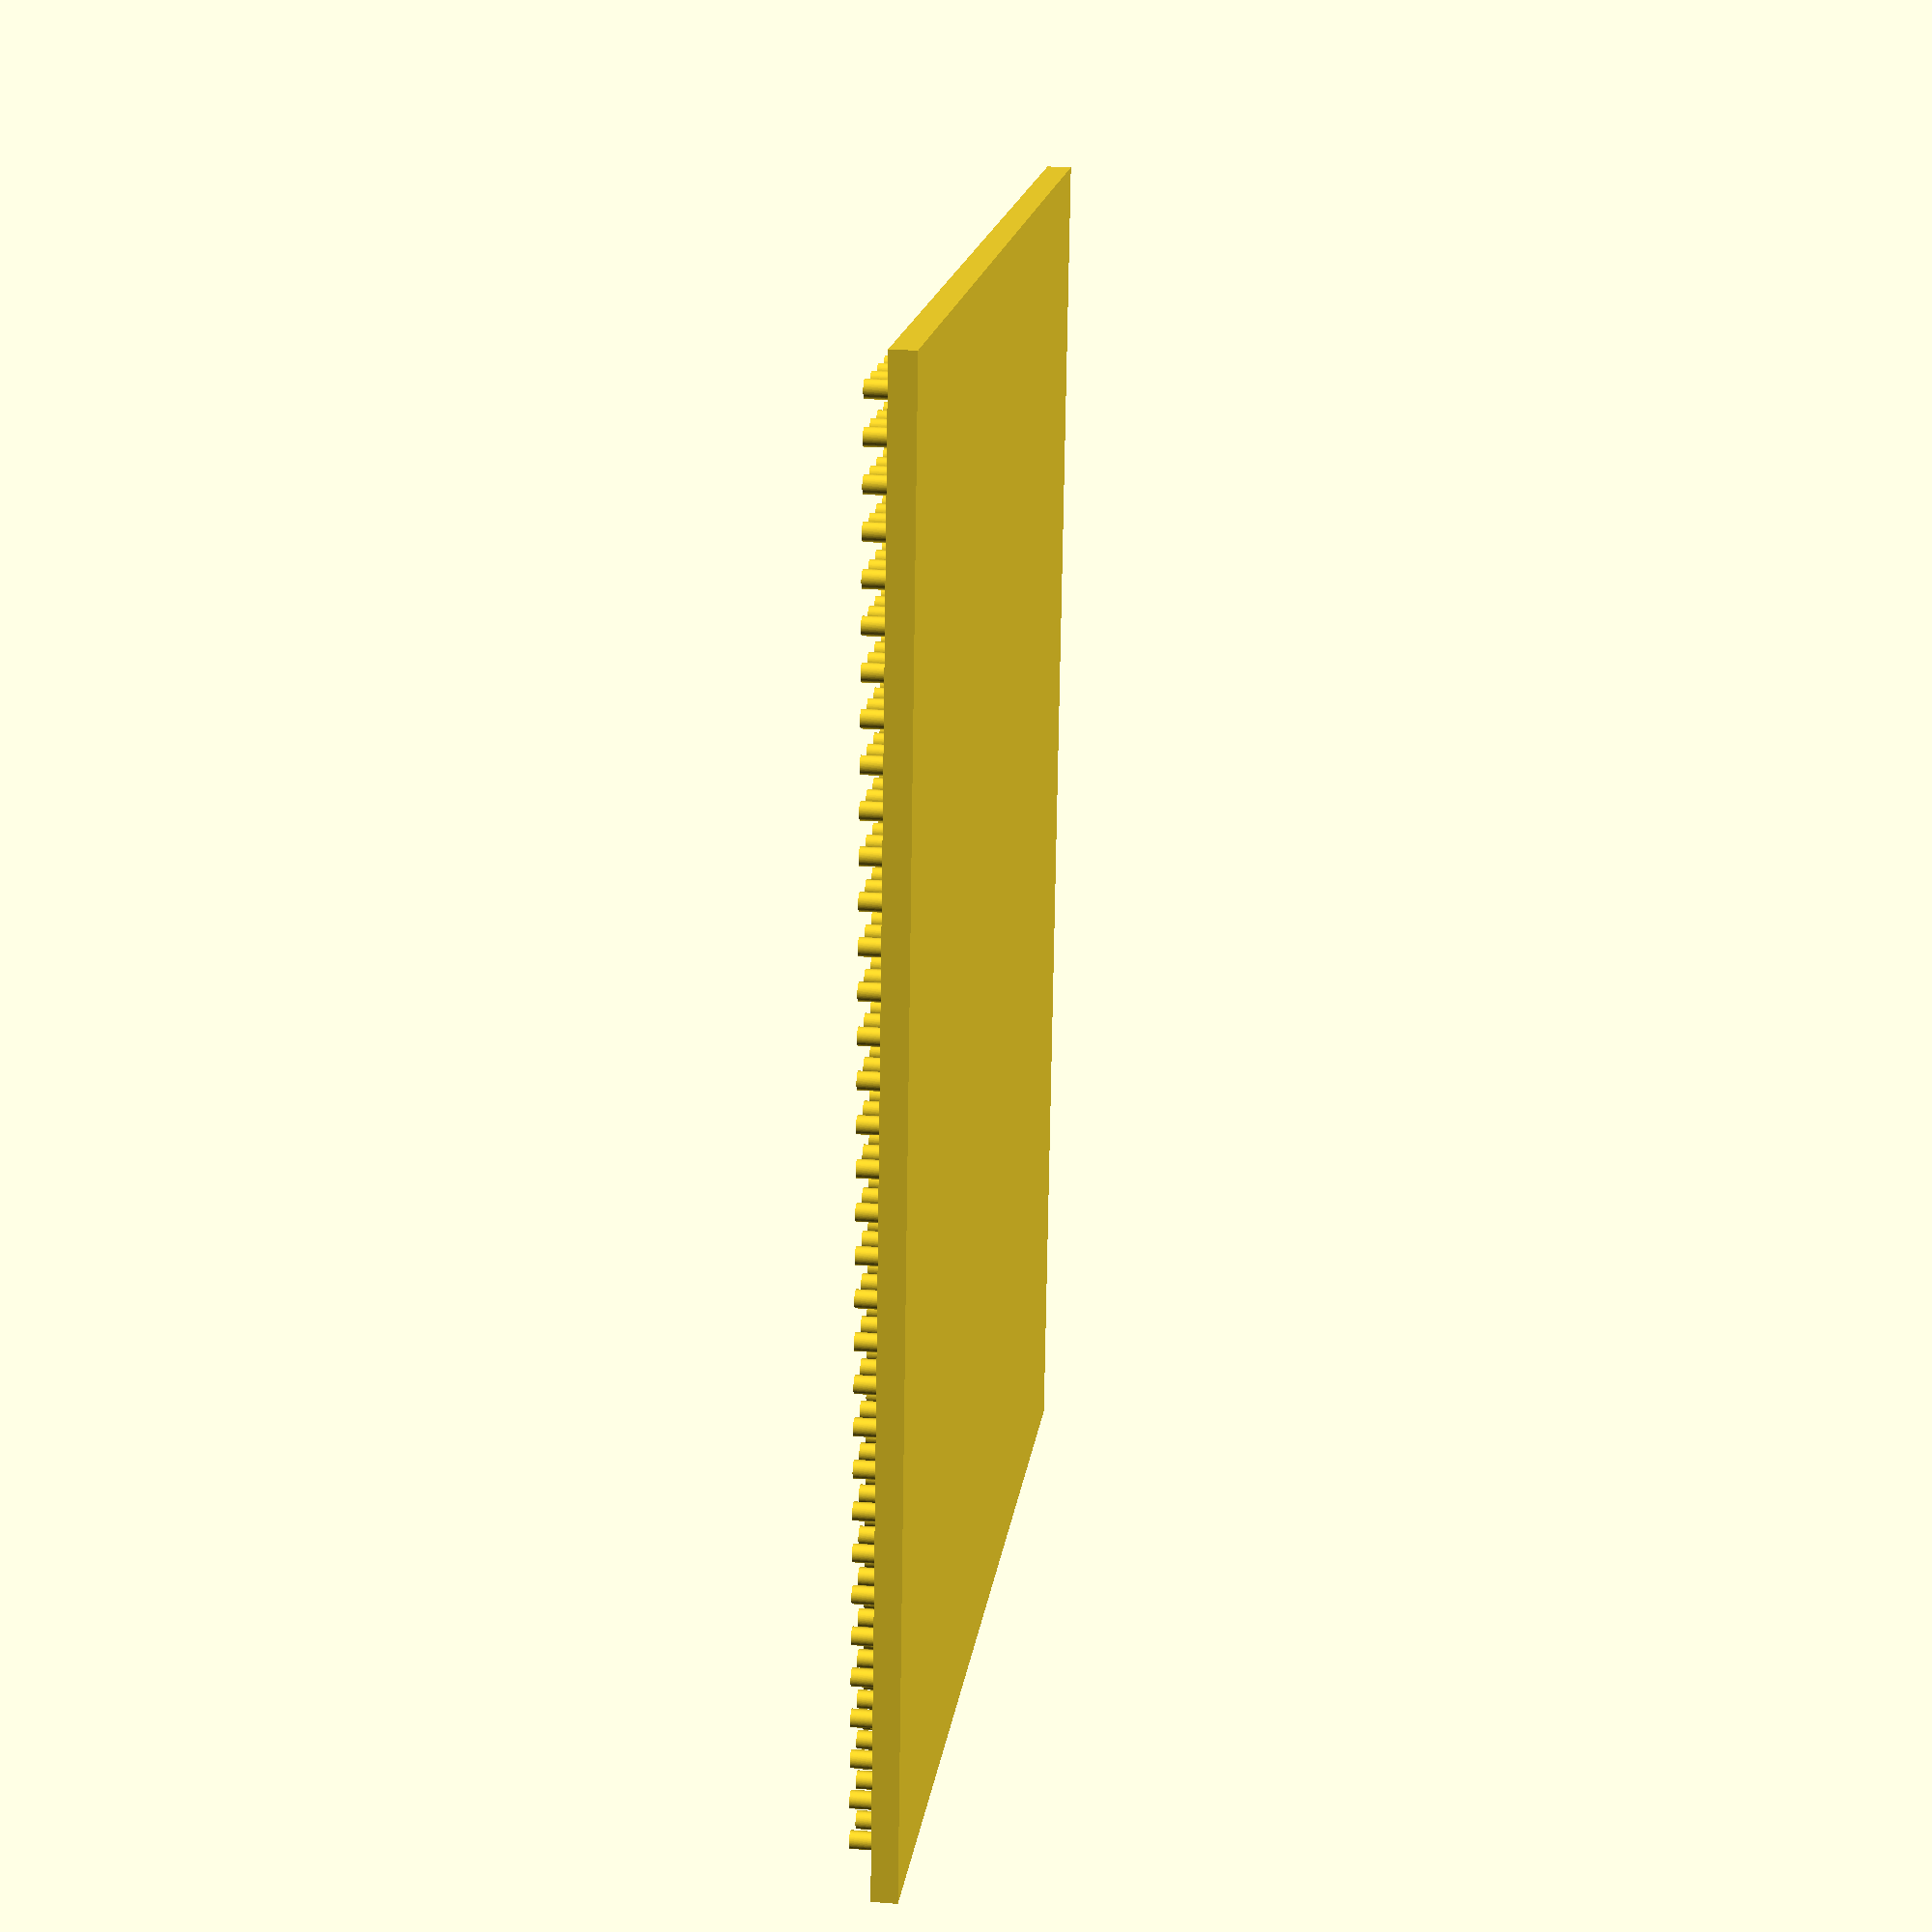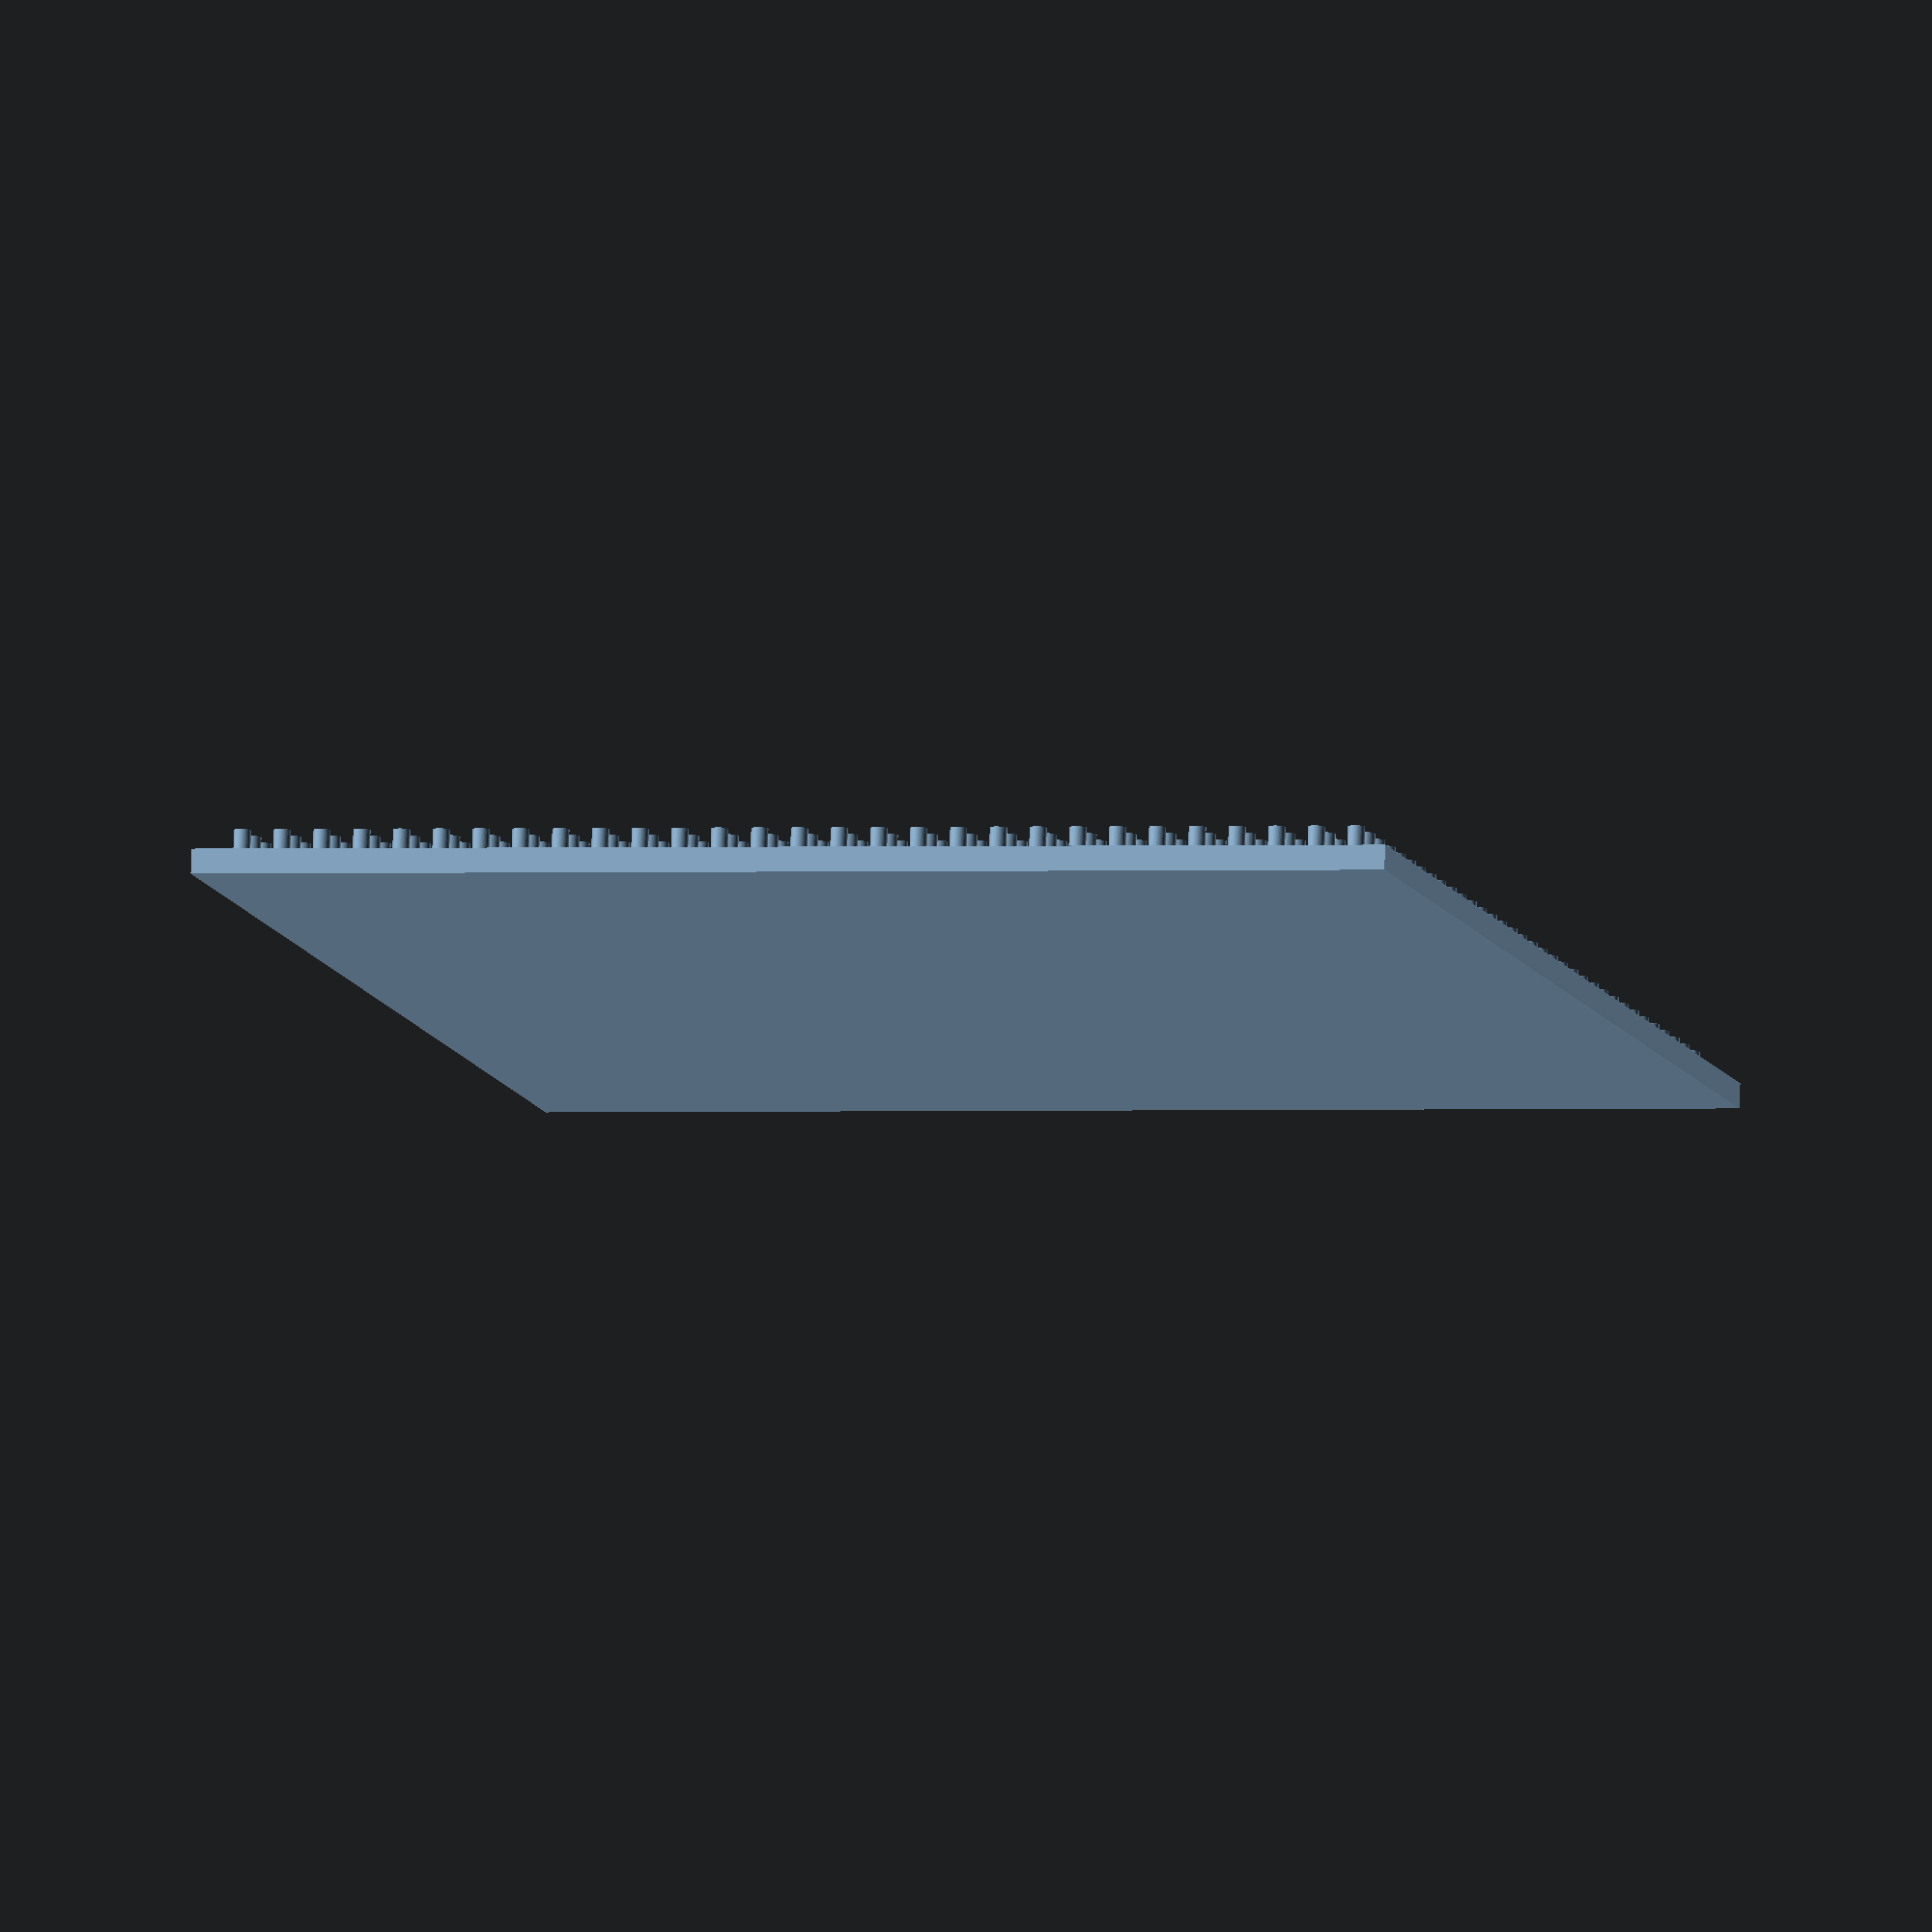
<openscad>
/*
Module: Vector-Board
Parameteric approach to 3d printing vector boards for fun
*/

/*
Parameters
*/

function in2mm( i ) = ( i * 25.4 ); 
function mm2in( m ) = ( m / 25.4 );

$fn = 90;

// Board length 3.50" (88.9mm)
board_l = 88.9; // [0:0.01:500]
// Board width 3.00" (76.2mm)
board_w = 76.2; // [0:0.01:500]
// Board thickness 0.062" (1.57mm)
board_t = 1.57; // [0:0.01:10]

// Pitch 0.100" (2.54mm)
pitch = 2.54; // [0:0.01:10]


// Hole Diameter 0.042" (1.07mm)
hole_d = 1.07; // [0:0.01:10]

///< Parameters after this are hidden from the customizer
module __Customizer_Limit__(){}


///< Modules
module grid( rows = 1, columns = 1, p = pitch, d = hole_d, t = board_t, center = true ){
    for( col = [0:columns-1] ){
        for( row = [0:rows-1] ){
            y = ( col * pitch );
            x = ( row * pitch );
            translate( [ x, y, 0 ] )
                cylinder( h = t, d = d, center = center );
        }
    }
}

module board( l = board_l, w = board_w, t = board_t, center = true ){
    cube( [l, w, t], center = center );
    x = l/2;
    y = w/2;
    rows = (board_l/pitch)-1;
    columns = (board_w/pitch)-1;
    translate([-x+pitch,-y+pitch,board_t])grid( rows, columns );
}

///< Build object
board(); 

//grid(3, 3);

</openscad>
<views>
elev=156.3 azim=82.8 roll=82.8 proj=p view=solid
elev=279.3 azim=104.3 roll=182.2 proj=o view=solid
</views>
